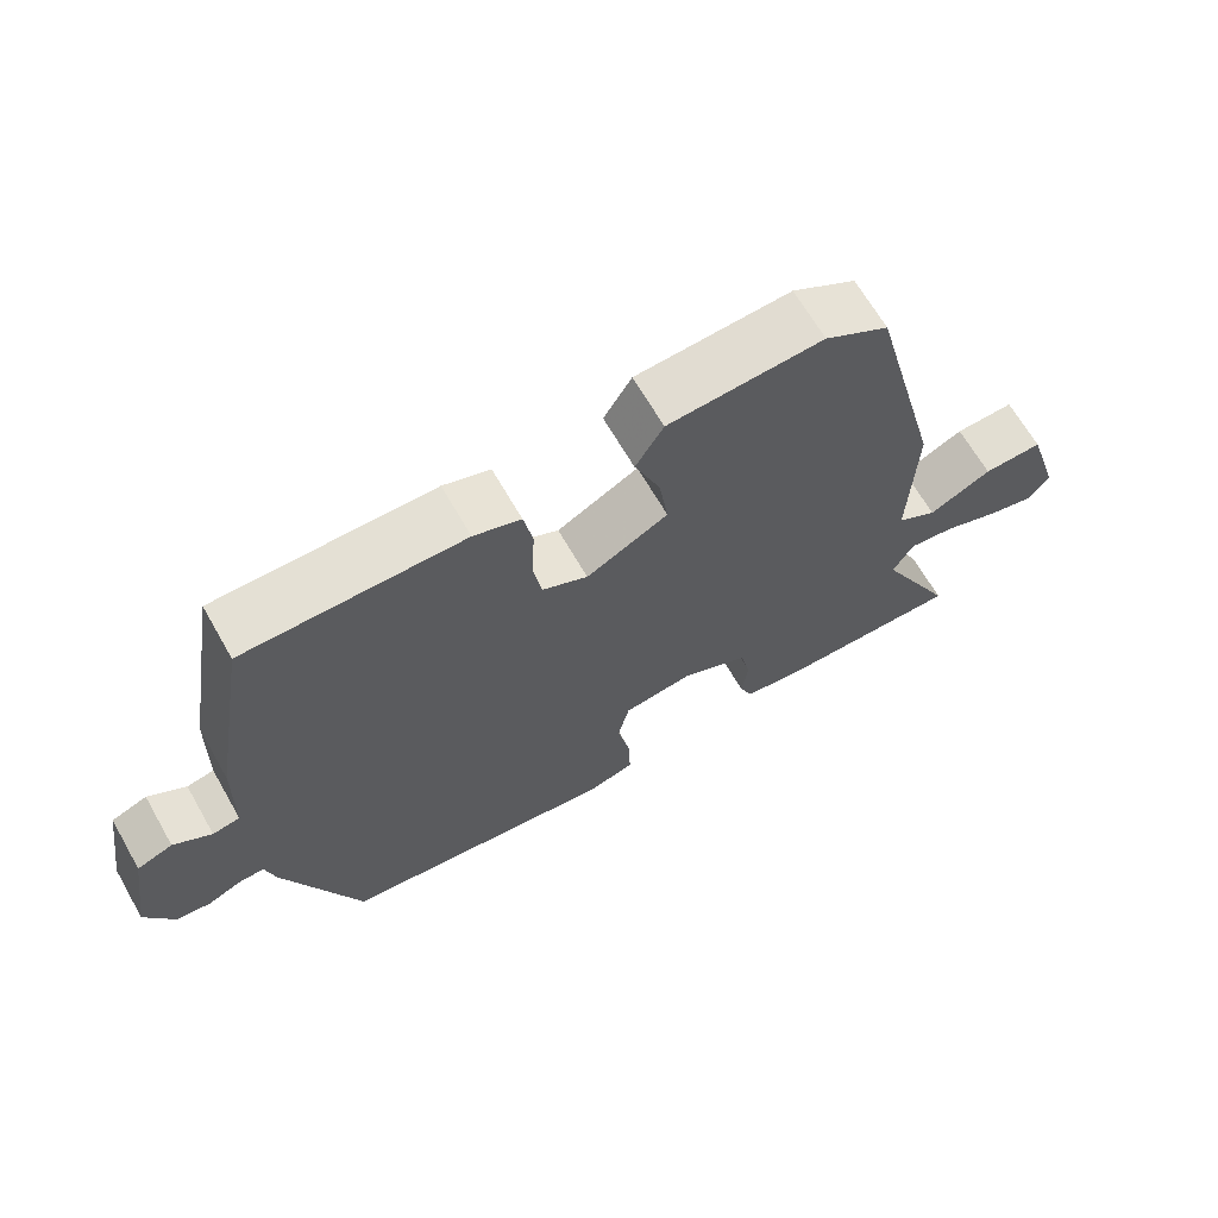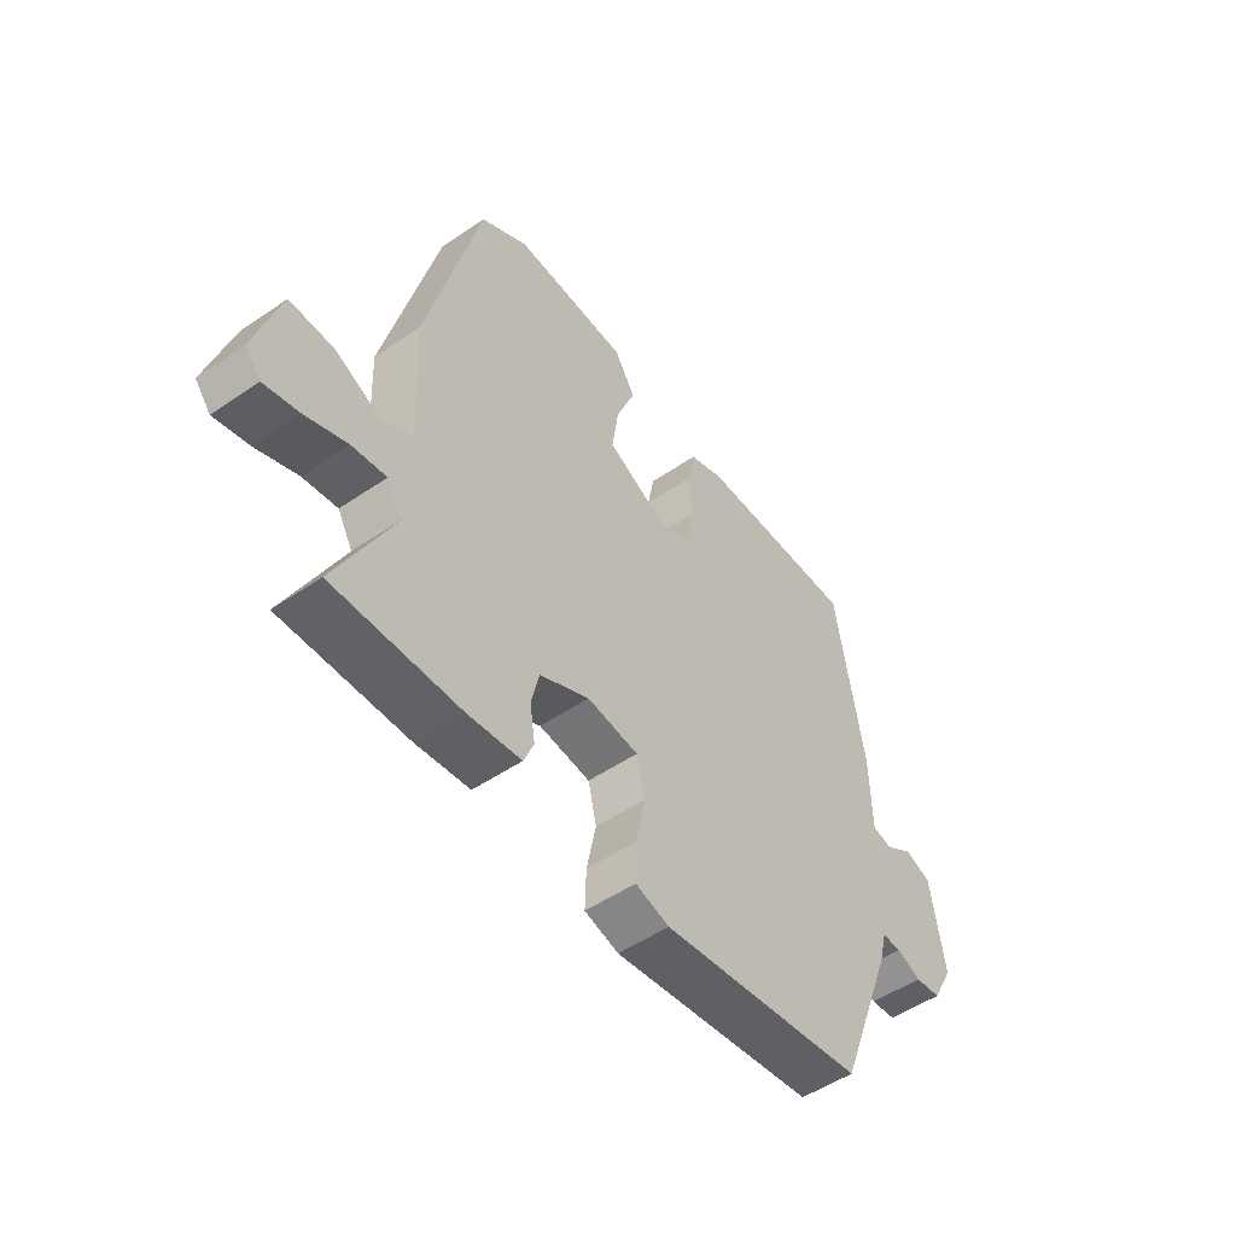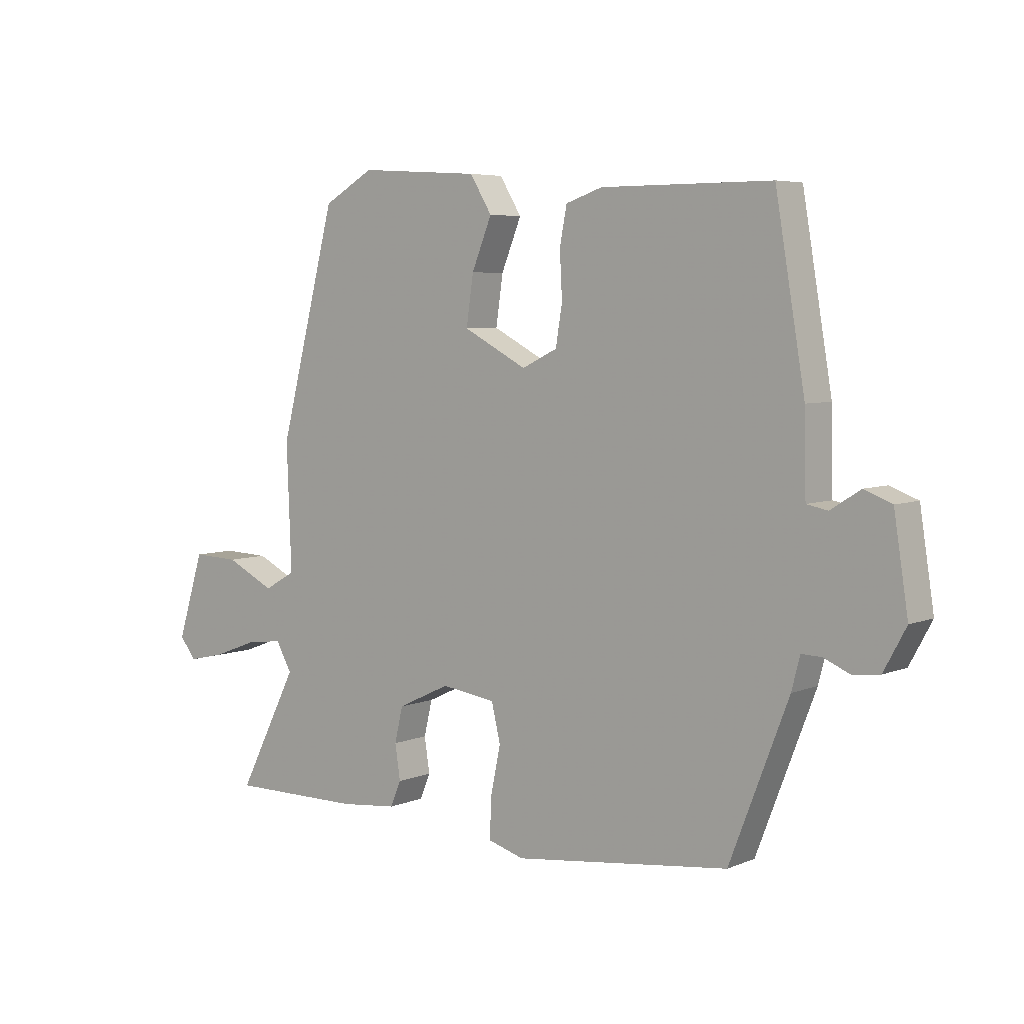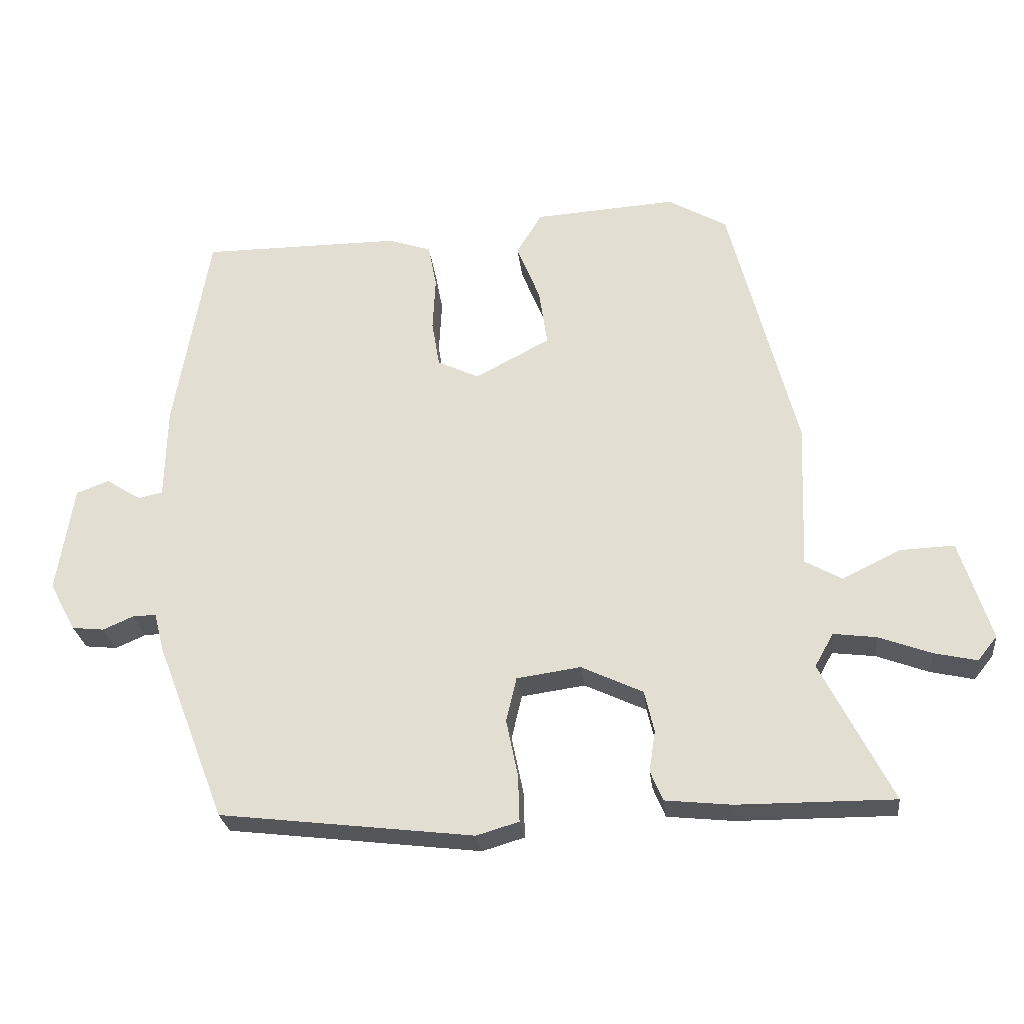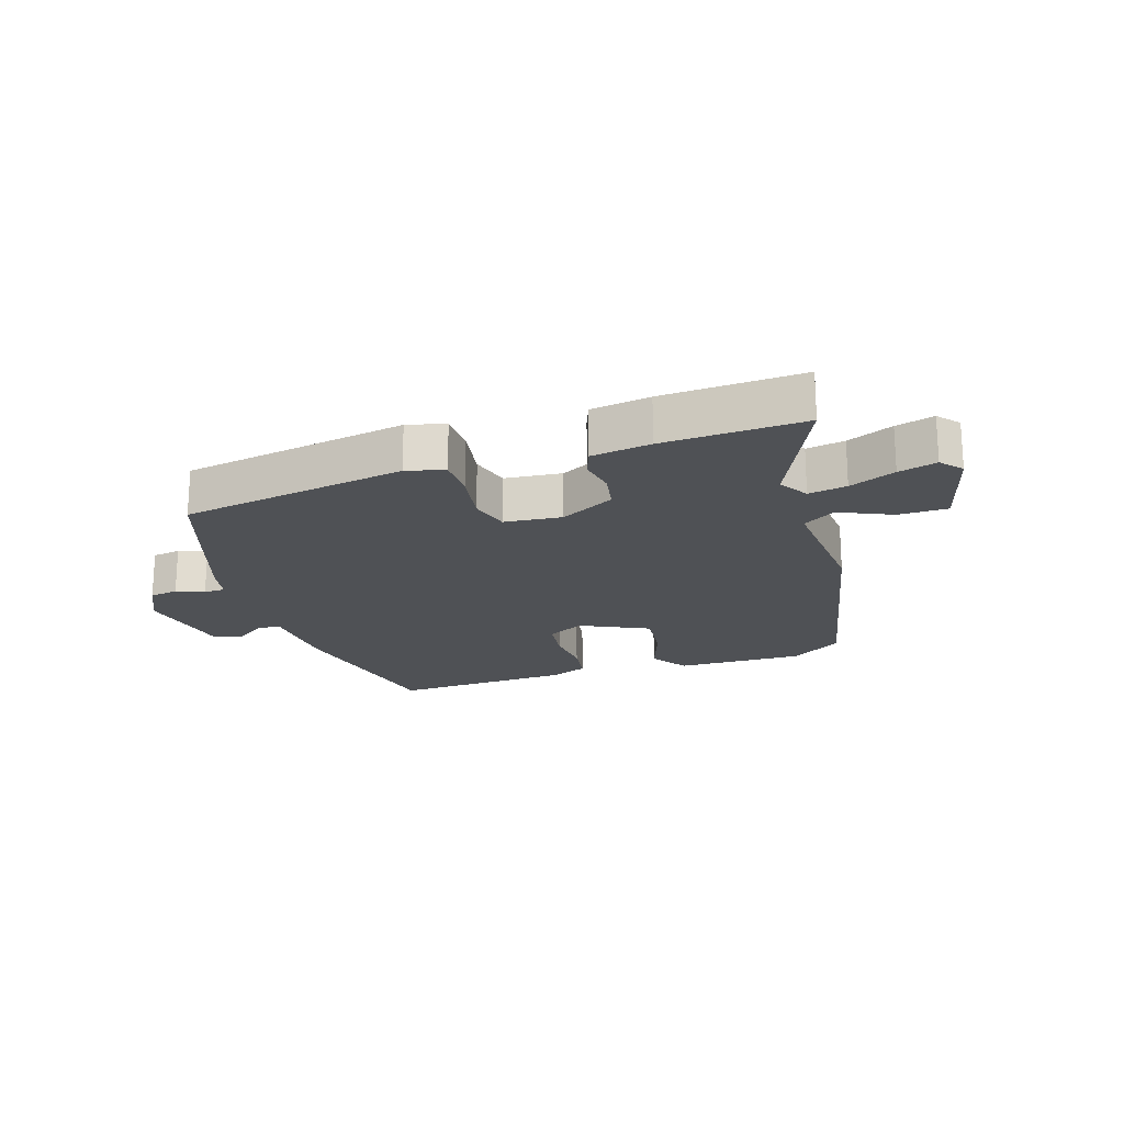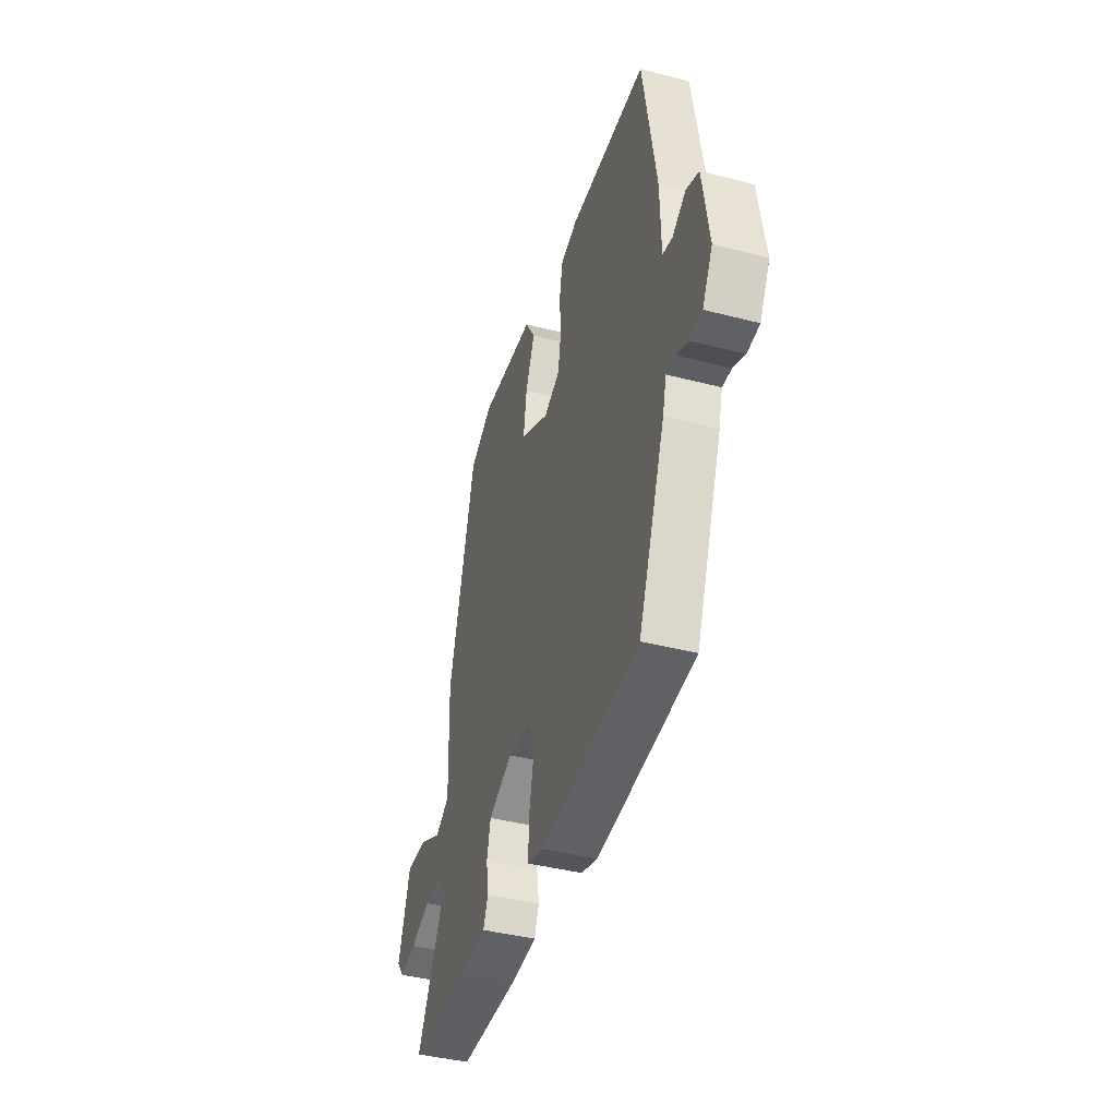
<metadata>
{"format":"obj","ext":"obj","renderer":"f3d","projection":"perspective","resolution":1024,"background":"white","views":[{"elev":66.1,"azim":150.2,"up":"+Z"},{"elev":-50.7,"azim":-53.1,"up":"+Z"},{"elev":5.5,"azim":38.8,"up":"+Z"},{"elev":-26.5,"azim":-173.5,"up":"+Z"},{"elev":-20.0,"azim":-159.7,"up":"+Y"},{"elev":-40.8,"azim":72.4,"up":"+Z"}]}
</metadata>
<code>
v 0.389 0.07 -0.489
v 0.023 0.07 -0.533
v -0.038 0.07 -0.515
v -0.036 0.07 -0.448
v -0.019 0.07 -0.365
v -0.034 0.07 -0.301
v -0.126 0.07 -0.288
v -0.215 0.07 -0.33
v -0.229 0.07 -0.39
v -0.22 0.07 -0.449
v -0.238 0.07 -0.492
v -0.334 0.07 -0.502
v -0.56 0.07 -0.503
v -0.458 0.07 -0.302
v -0.485 0.07 -0.254
v -0.547 0.07 -0.262
v -0.622 0.07 -0.29
v -0.684 0.07 -0.304
v -0.712 0.07 -0.269
v -0.667 0.07 -0.125
v -0.588 0.07 -0.128
v -0.505 0.07 -0.169
v -0.452 0.07 -0.139
v -0.46 0.07 0.073
v -0.363 0.07 0.449
v -0.278 0.07 0.498
v -0.073 0.07 0.485
v -0.036 0.07 0.424
v -0.07 0.07 0.34
v -0.082 0.07 0.257
v 0.026 0.07 0.2
v 0.086 0.07 0.229
v 0.097 0.07 0.296
v 0.093 0.07 0.374
v 0.105 0.07 0.437
v 0.167 0.07 0.458
v 0.455 0.07 0.458
v 0.505 0.07 0.162
v 0.508 0.07 0.028
v 0.544 0.07 0.021
v 0.594 0.07 0.053
v 0.641 0.07 0.035
v 0.665 0.07 -0.12
v 0.627 0.07 -0.19
v 0.581 0.07 -0.195
v 0.537 0.07 -0.176
v 0.503 0.07 -0.175
v 0.489 0.07 -0.23
v 0.389 0 -0.489
v 0.023 0 -0.533
v -0.038 0 -0.515
v -0.036 0 -0.448
v -0.019 0 -0.365
v -0.034 0 -0.301
v -0.126 0 -0.288
v -0.215 0 -0.33
v -0.229 0 -0.39
v -0.22 0 -0.449
v -0.238 0 -0.492
v -0.334 0 -0.502
v -0.56 0 -0.503
v -0.458 0 -0.302
v -0.485 0 -0.254
v -0.547 0 -0.262
v -0.622 0 -0.29
v -0.684 0 -0.304
v -0.712 0 -0.269
v -0.667 0 -0.125
v -0.588 0 -0.128
v -0.505 0 -0.169
v -0.452 0 -0.139
v -0.46 0 0.073
v -0.363 0 0.449
v -0.278 0 0.498
v -0.073 0 0.485
v -0.036 0 0.424
v -0.07 0 0.34
v -0.082 0 0.257
v 0.026 0 0.2
v 0.086 0 0.229
v 0.097 0 0.296
v 0.093 0 0.374
v 0.105 0 0.437
v 0.167 0 0.458
v 0.455 0 0.458
v 0.505 0 0.162
v 0.508 0 0.028
v 0.544 0 0.021
v 0.594 0 0.053
v 0.641 0 0.035
v 0.665 0 -0.12
v 0.627 0 -0.19
v 0.581 0 -0.195
v 0.537 0 -0.176
v 0.503 0 -0.175
v 0.489 0 -0.23
f 47 48 1 2
f 43 44 45 46
f 43 46 47
f 40 41 42 43
f 39 40 43 47
f 33 34 35 36
f 32 33 36 37
f 26 27 28 29
f 26 29 30
f 23 24 25 26
f 23 26 30
f 19 20 21 22
f 17 18 19 22
f 16 17 22 23
f 15 16 23 30
f 11 12 13 14
f 9 10 11 14
f 8 9 14 15
f 7 8 15 30
f 2 3 4 5
f 2 5 6
f 47 2 6
f 32 37 38 39
f 31 32 39 47
f 30 31 47
f 6 7 30 47
f 50 49 96 95
f 94 93 92 91
f 95 94 91
f 91 90 89 88
f 95 91 88 87
f 84 83 82 81
f 85 84 81 80
f 77 76 75 74
f 78 77 74
f 74 73 72 71
f 78 74 71
f 70 69 68 67
f 70 67 66 65
f 71 70 65 64
f 78 71 64 63
f 62 61 60 59
f 62 59 58 57
f 63 62 57 56
f 78 63 56 55
f 53 52 51 50
f 54 53 50
f 54 50 95
f 87 86 85 80
f 95 87 80 79
f 95 79 78
f 95 78 55 54
f 1 49 50 2
f 2 50 51 3
f 3 51 52 4
f 4 52 53 5
f 5 53 54 6
f 6 54 55 7
f 7 55 56 8
f 8 56 57 9
f 9 57 58 10
f 10 58 59 11
f 11 59 60 12
f 12 60 61 13
f 13 61 62 14
f 14 62 63 15
f 15 63 64 16
f 16 64 65 17
f 17 65 66 18
f 18 66 67 19
f 19 67 68 20
f 20 68 69 21
f 21 69 70 22
f 22 70 71 23
f 23 71 72 24
f 24 72 73 25
f 25 73 74 26
f 26 74 75 27
f 27 75 76 28
f 28 76 77 29
f 29 77 78 30
f 30 78 79 31
f 31 79 80 32
f 32 80 81 33
f 33 81 82 34
f 34 82 83 35
f 35 83 84 36
f 36 84 85 37
f 37 85 86 38
f 38 86 87 39
f 39 87 88 40
f 40 88 89 41
f 41 89 90 42
f 42 90 91 43
f 43 91 92 44
f 44 92 93 45
f 45 93 94 46
f 46 94 95 47
f 47 95 96 48
f 48 96 49 1

</code>
